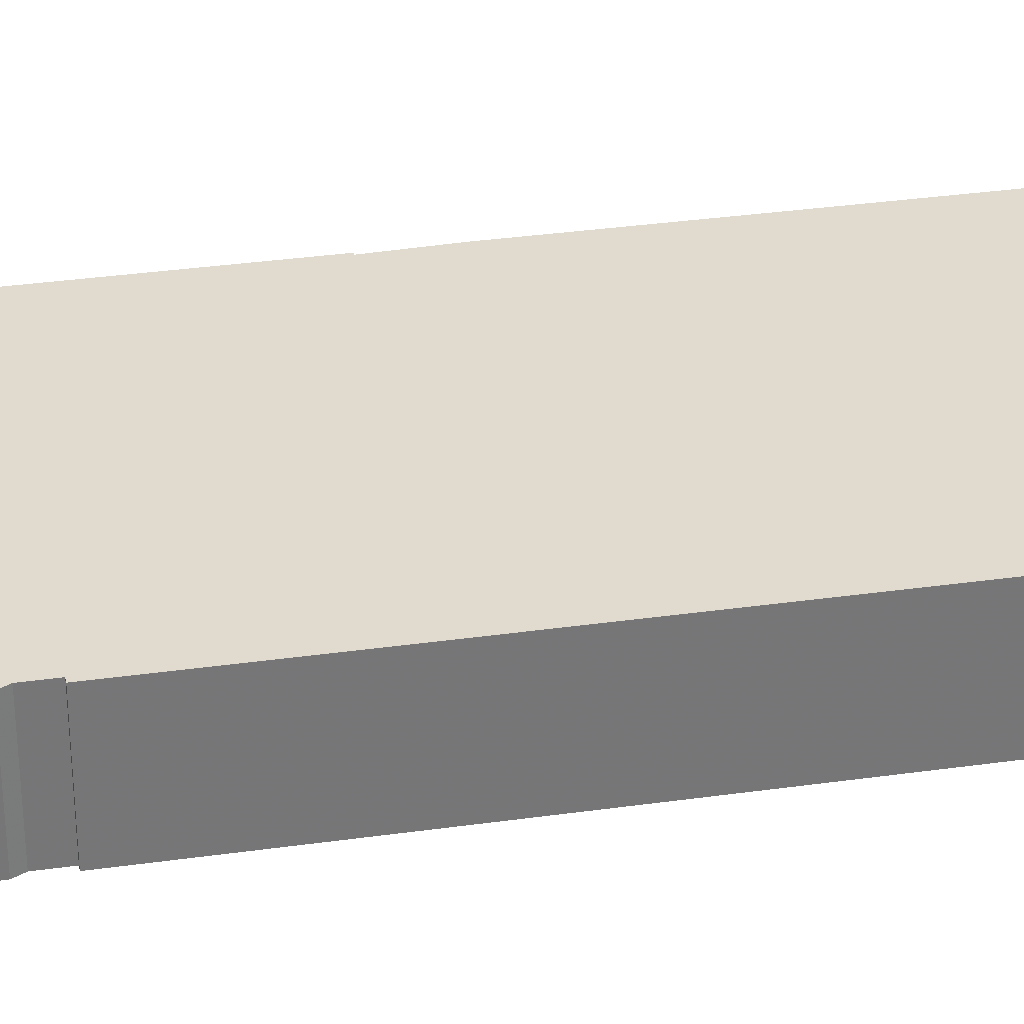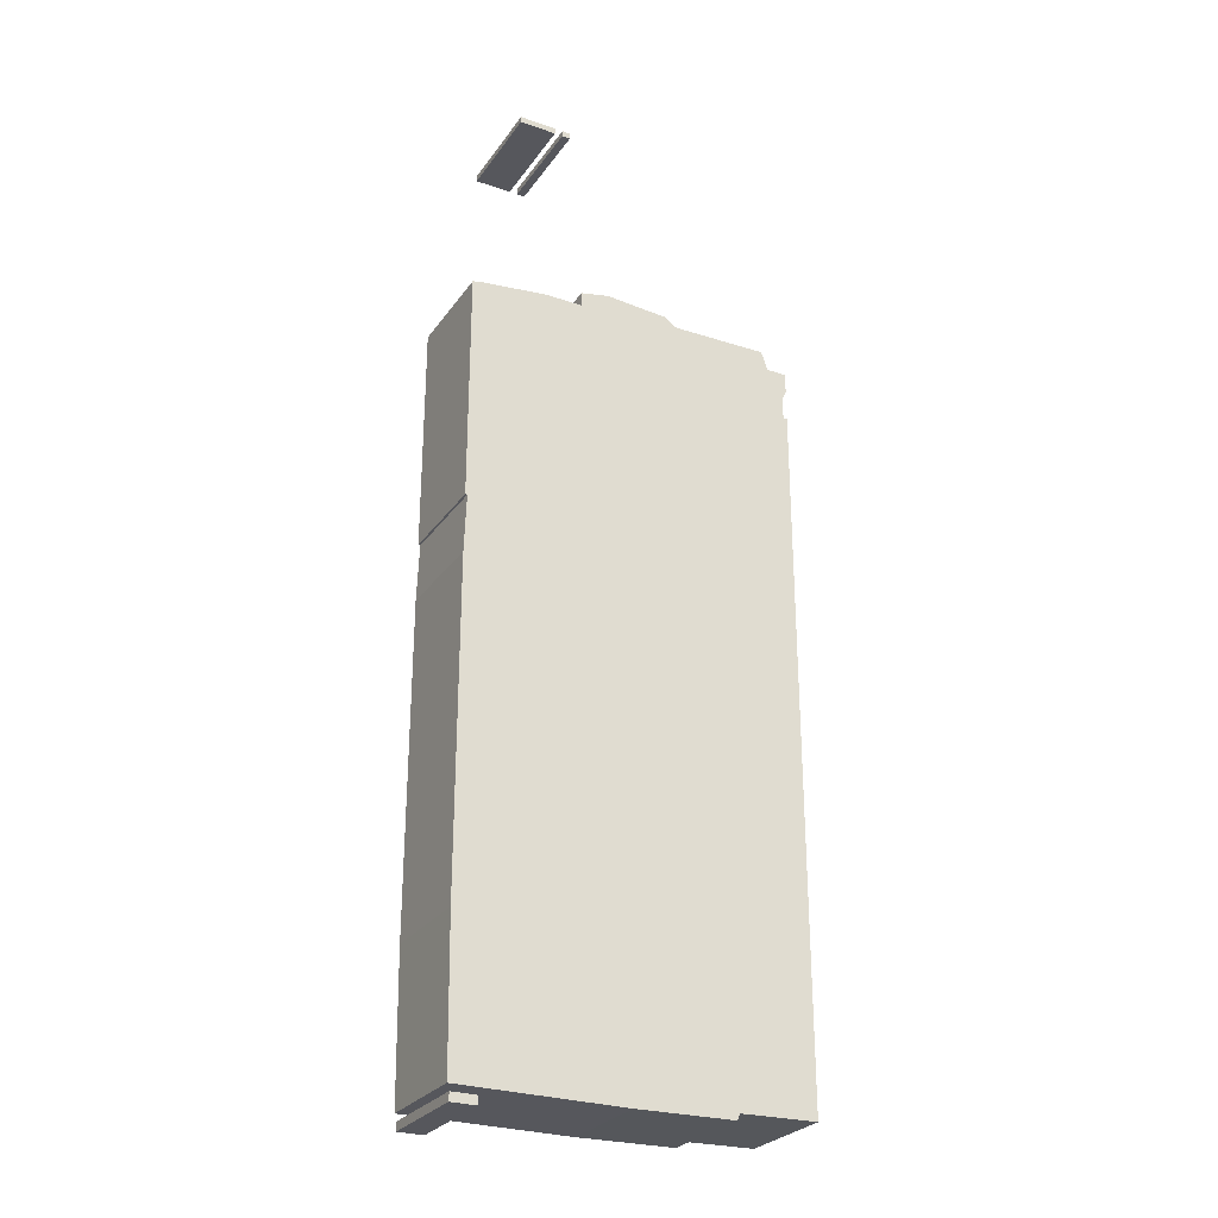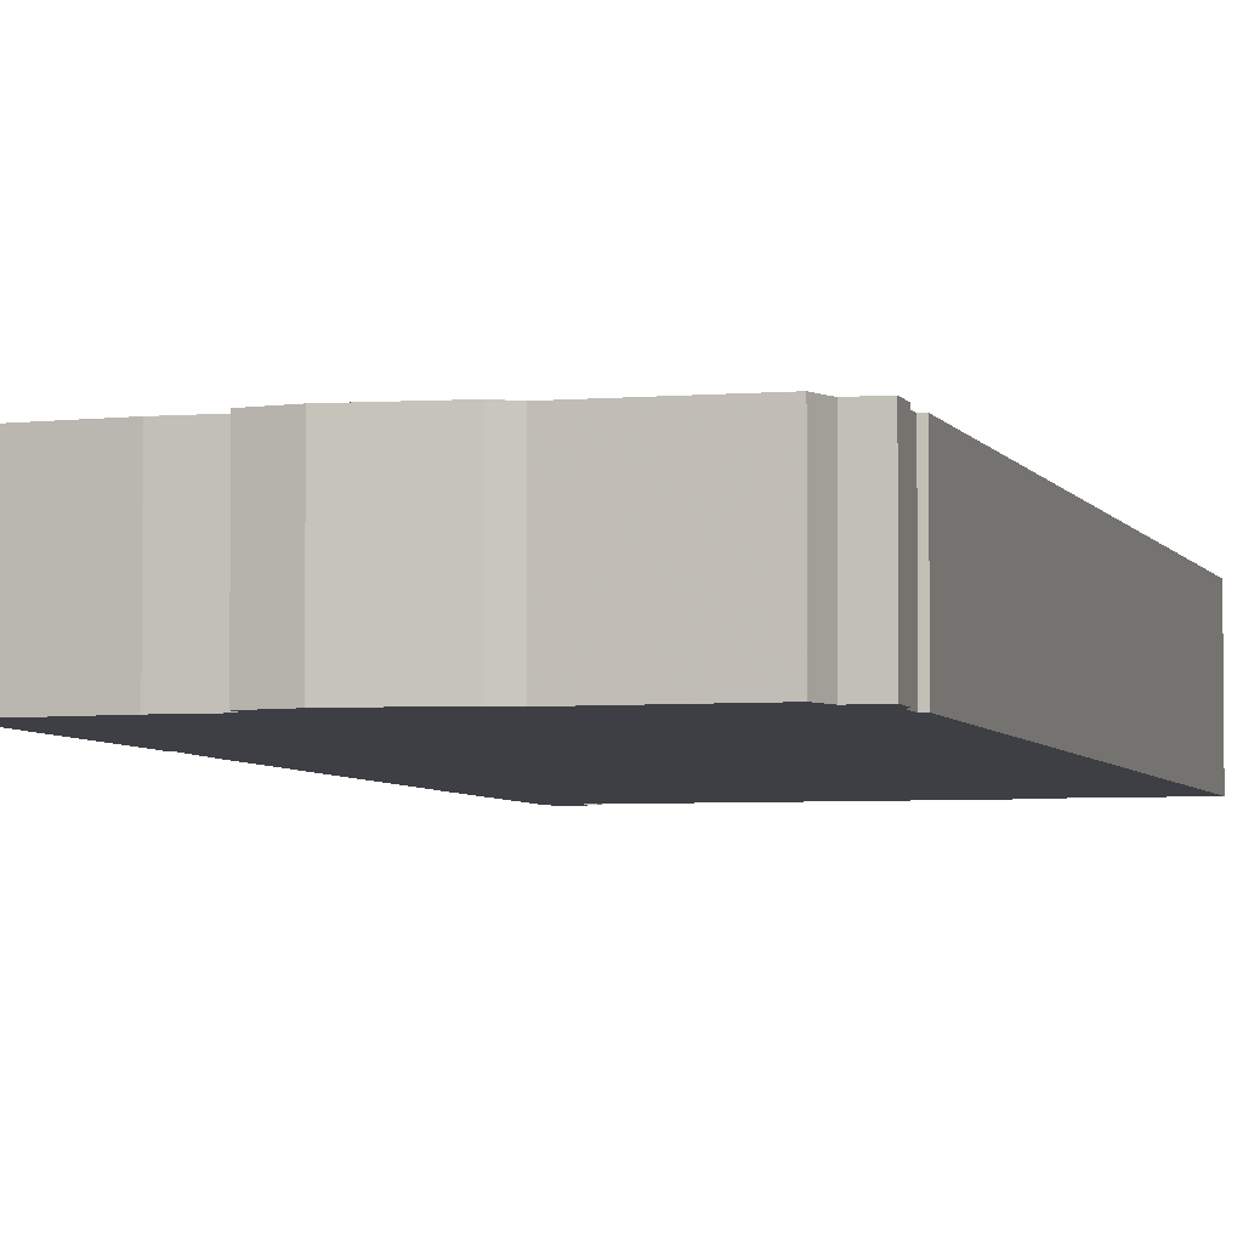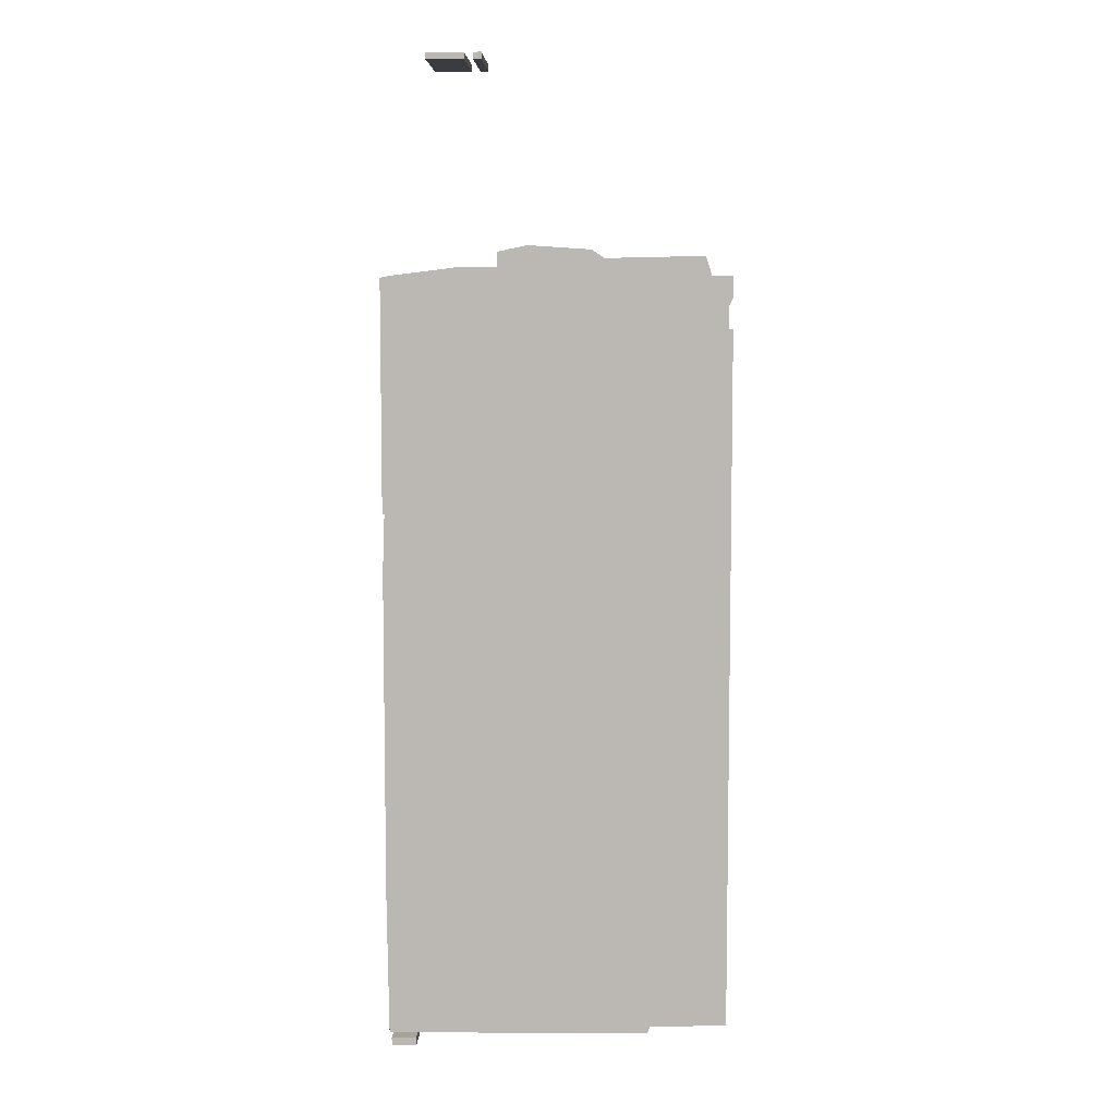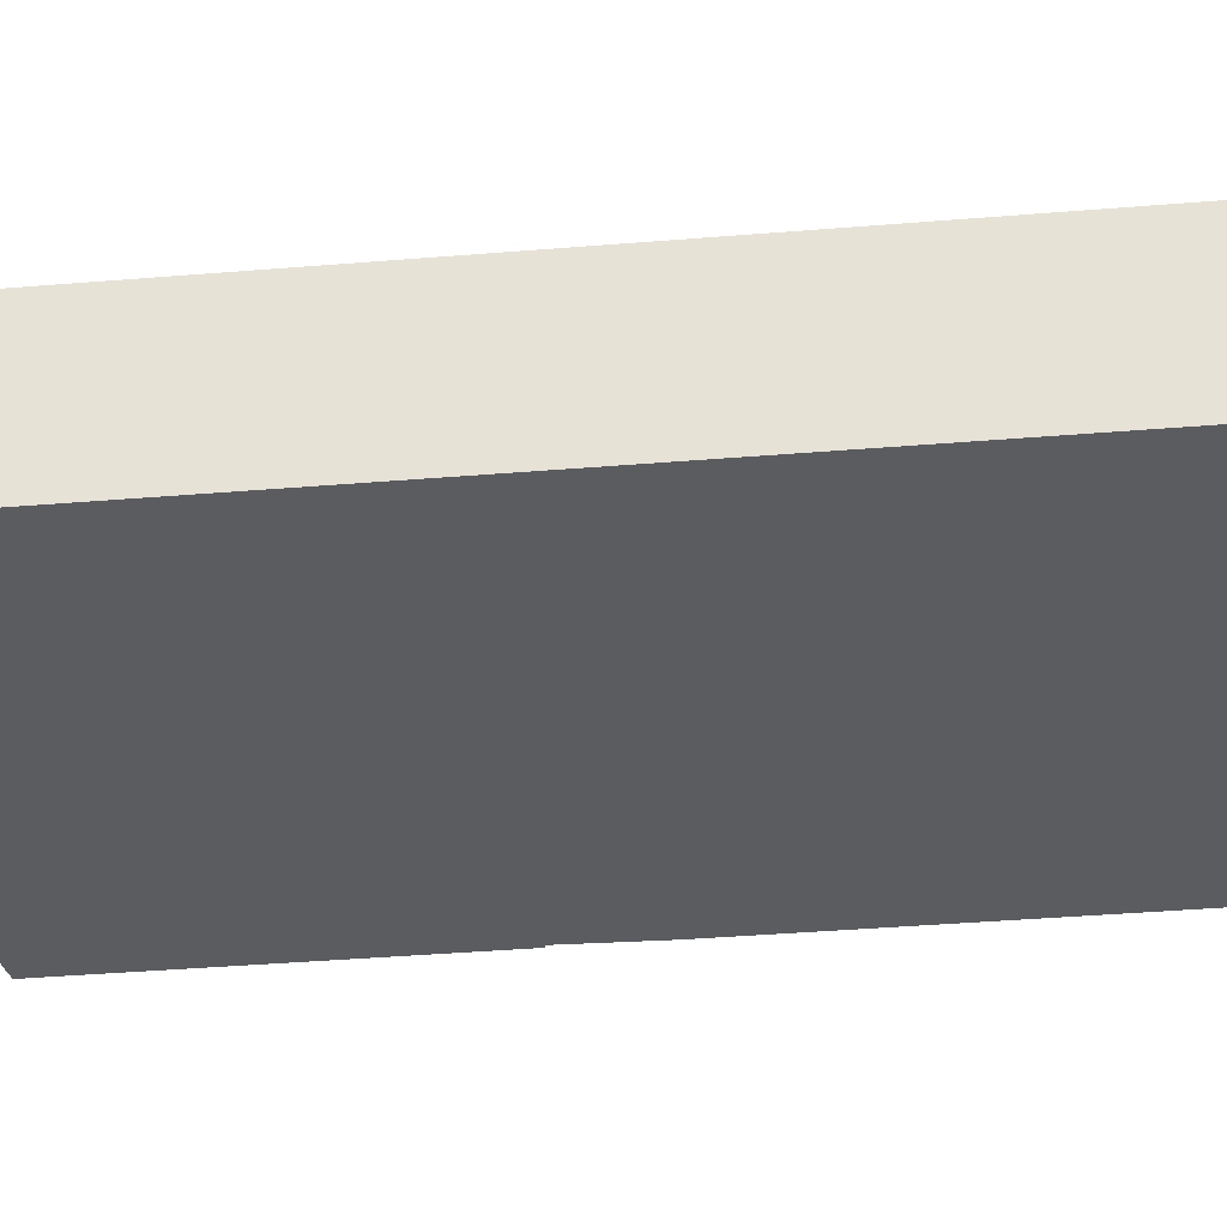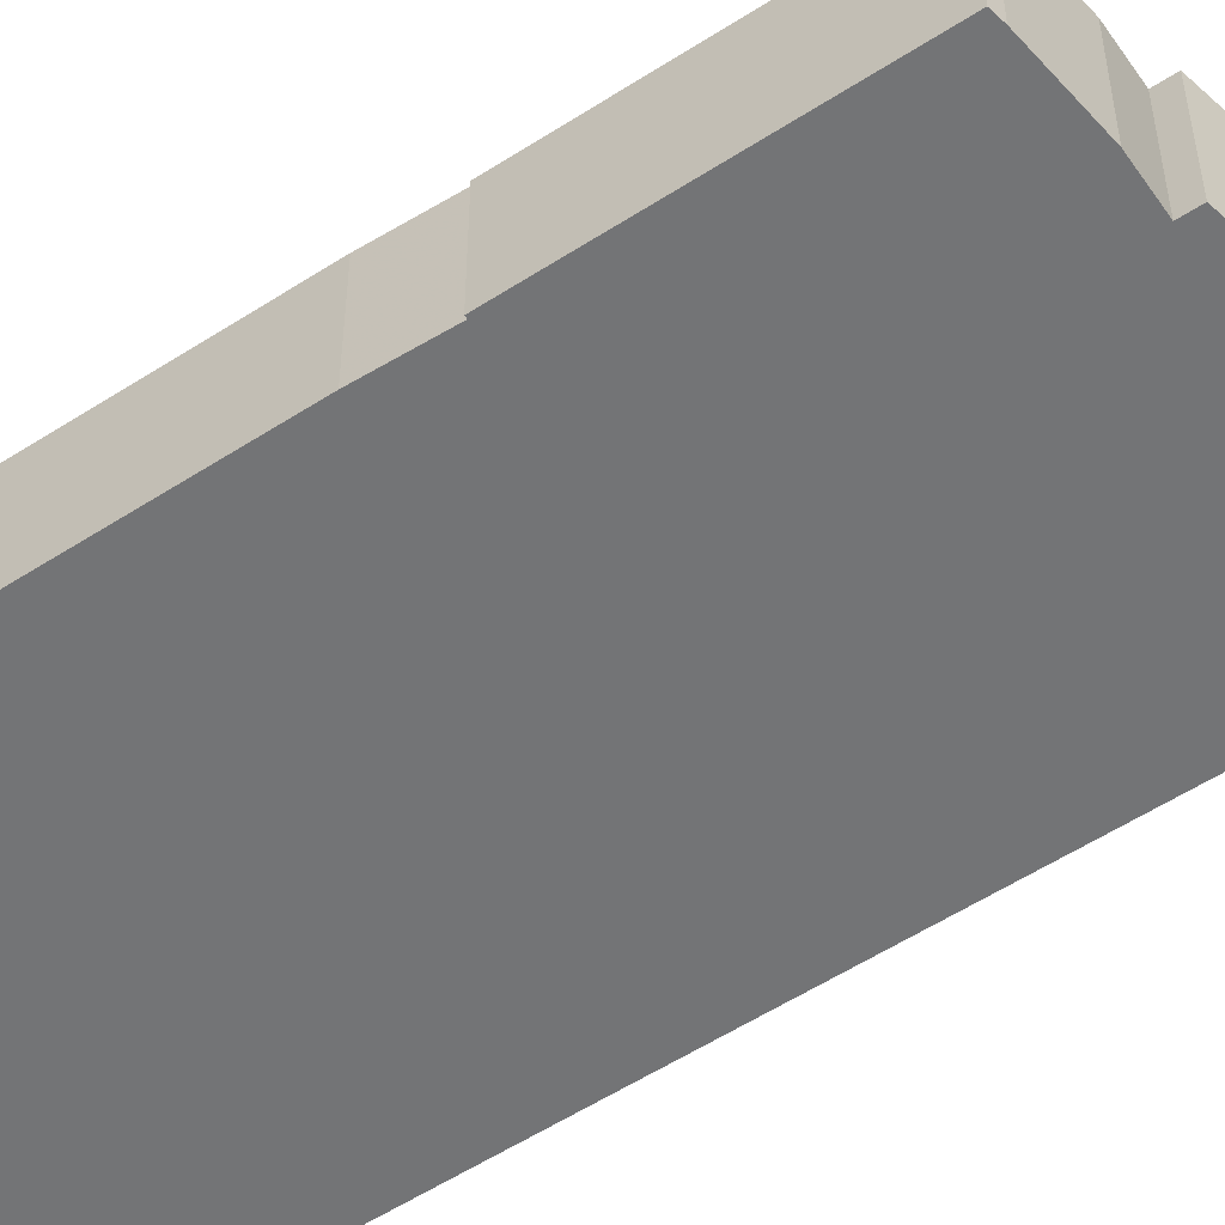
<metadata>
{"format":"obj","ext":"obj","renderer":"f3d","projection":"perspective","resolution":1024,"background":"white","views":[{"elev":33.6,"azim":-100.9,"up":"+Z"},{"elev":-27.6,"azim":152.1,"up":"+Y"},{"elev":-4.4,"azim":-165.0,"up":"+Z"},{"elev":6.9,"azim":-178.1,"up":"+Y"},{"elev":-34.3,"azim":-83.4,"up":"+Z"},{"elev":-56.1,"azim":124.1,"up":"+Z"}]}
</metadata>
<code>
g sbg_cityforestunder_sf_graybuilding17
v 0.7 0 0
v 0.82 0 0
v 0.82 0.04 0
v 0.7 0.04 0
v -0.15 3.85 0
v -0.21 3.81 0
v -0.68 3.82 0
v -0.71 3.73 0
v -0.81 3.73 0
v -0.81 3.63 0
v -0.79 3.59 0
v -0.79 3.48 0
v -0.81 3.48 0
v -0.81 0.12 0
v -0.44 0.11 0
v -0.43 0.08 0
v 0.04 0.07 0
v 0.83 0.07 0
v 0.84 0.76 0
v 0.84 2.33 0
v 0.83 2.61 0
v 0.84 2.61 0
v 0.84 3.72 0
v 0.79 3.73 0
v 0.47 3.77 0
v 0.29 3.77 0
v 0.29 3.84 0
v 0.15 3.87 0
v 0.44 4.72 0
v 0.62 4.72 0
v 0.62 4.75 0
v 0.44 4.75 0
v 0.36 4.72 0
v 0.4 4.72 0
v 0.4 4.75 0
v 0.36 4.75 0
v 0.7 0 0.5
v 0.82 0 0.5
v 0.82 0.04 0.5
v 0.7 0.04 0.5
v -0.15 3.85 0.5
v -0.21 3.81 0.5
v -0.68 3.82 0.5
v -0.71 3.73 0.5
v -0.81 3.73 0.5
v -0.81 3.63 0.5
v -0.79 3.59 0.5
v -0.79 3.48 0.5
v -0.81 3.48 0.5
v -0.81 0.12 0.5
v -0.44 0.11 0.5
v -0.43 0.08 0.5
v 0.04 0.07 0.5
v 0.83 0.07 0.5
v 0.84 0.76 0.5
v 0.84 2.33 0.5
v 0.83 2.61 0.5
v 0.84 2.61 0.5
v 0.84 3.72 0.5
v 0.79 3.73 0.5
v 0.47 3.77 0.5
v 0.29 3.77 0.5
v 0.29 3.84 0.5
v 0.15 3.87 0.5
v 0.44 4.72 0.5
v 0.62 4.72 0.5
v 0.62 4.75 0.5
v 0.44 4.75 0.5
v 0.36 4.72 0.5
v 0.4 4.72 0.5
v 0.4 4.75 0.5
v 0.36 4.75 0.5
g sbg_cityforestunder_sf_graybuilding17_0
f 4 3 2
f 4 2 1
f 28 27 26
f 26 25 21
f 21 24 23
f 22 21 23
f 26 6 5
f 21 25 24
f 26 21 6
f 12 6 21
f 17 16 15
f 19 18 17
f 19 17 15
f 14 12 20
f 15 14 20
f 14 13 12
f 19 15 20
f 8 6 12
f 11 8 12
f 10 9 8
f 8 7 6
f 10 8 11
f 20 12 21
f 28 26 5
f 32 31 30
f 32 30 29
f 36 35 34
f 36 34 33
f 3 38 2
f 38 3 39
f 4 39 3
f 39 4 40
f 2 37 1
f 37 2 38
f 1 40 4
f 40 1 37
f 27 62 26
f 62 27 63
f 28 63 27
f 63 28 64
f 26 61 25
f 61 26 62
f 24 59 23
f 59 24 60
f 22 57 21
f 57 22 58
f 23 58 22
f 58 23 59
f 6 41 5
f 41 6 42
f 25 60 24
f 60 25 61
f 16 51 15
f 51 16 52
f 17 52 16
f 52 17 53
f 18 53 17
f 53 18 54
f 19 54 18
f 54 19 55
f 15 50 14
f 50 15 51
f 13 48 12
f 48 13 49
f 14 49 13
f 49 14 50
f 20 55 19
f 55 20 56
f 12 47 11
f 47 12 48
f 9 44 8
f 44 9 45
f 10 45 9
f 45 10 46
f 7 42 6
f 42 7 43
f 8 43 7
f 43 8 44
f 11 46 10
f 46 11 47
f 21 56 20
f 56 21 57
f 5 64 28
f 64 5 41
f 31 66 30
f 66 31 67
f 32 67 31
f 67 32 68
f 30 65 29
f 65 30 66
f 29 68 32
f 68 29 65
f 35 70 34
f 70 35 71
f 36 71 35
f 71 36 72
f 34 69 33
f 69 34 70
f 33 72 36
f 72 33 69
f 38 39 40
f 37 38 40
f 62 63 64
f 57 61 62
f 59 60 57
f 59 57 58
f 41 42 62
f 60 61 57
f 42 57 62
f 57 42 48
f 51 52 53
f 53 54 55
f 51 53 55
f 56 48 50
f 56 50 51
f 48 49 50
f 56 51 55
f 48 42 44
f 48 44 47
f 44 45 46
f 42 43 44
f 47 44 46
f 57 48 56
f 41 62 64
f 66 67 68
f 65 66 68
f 70 71 72
f 69 70 72

</code>
